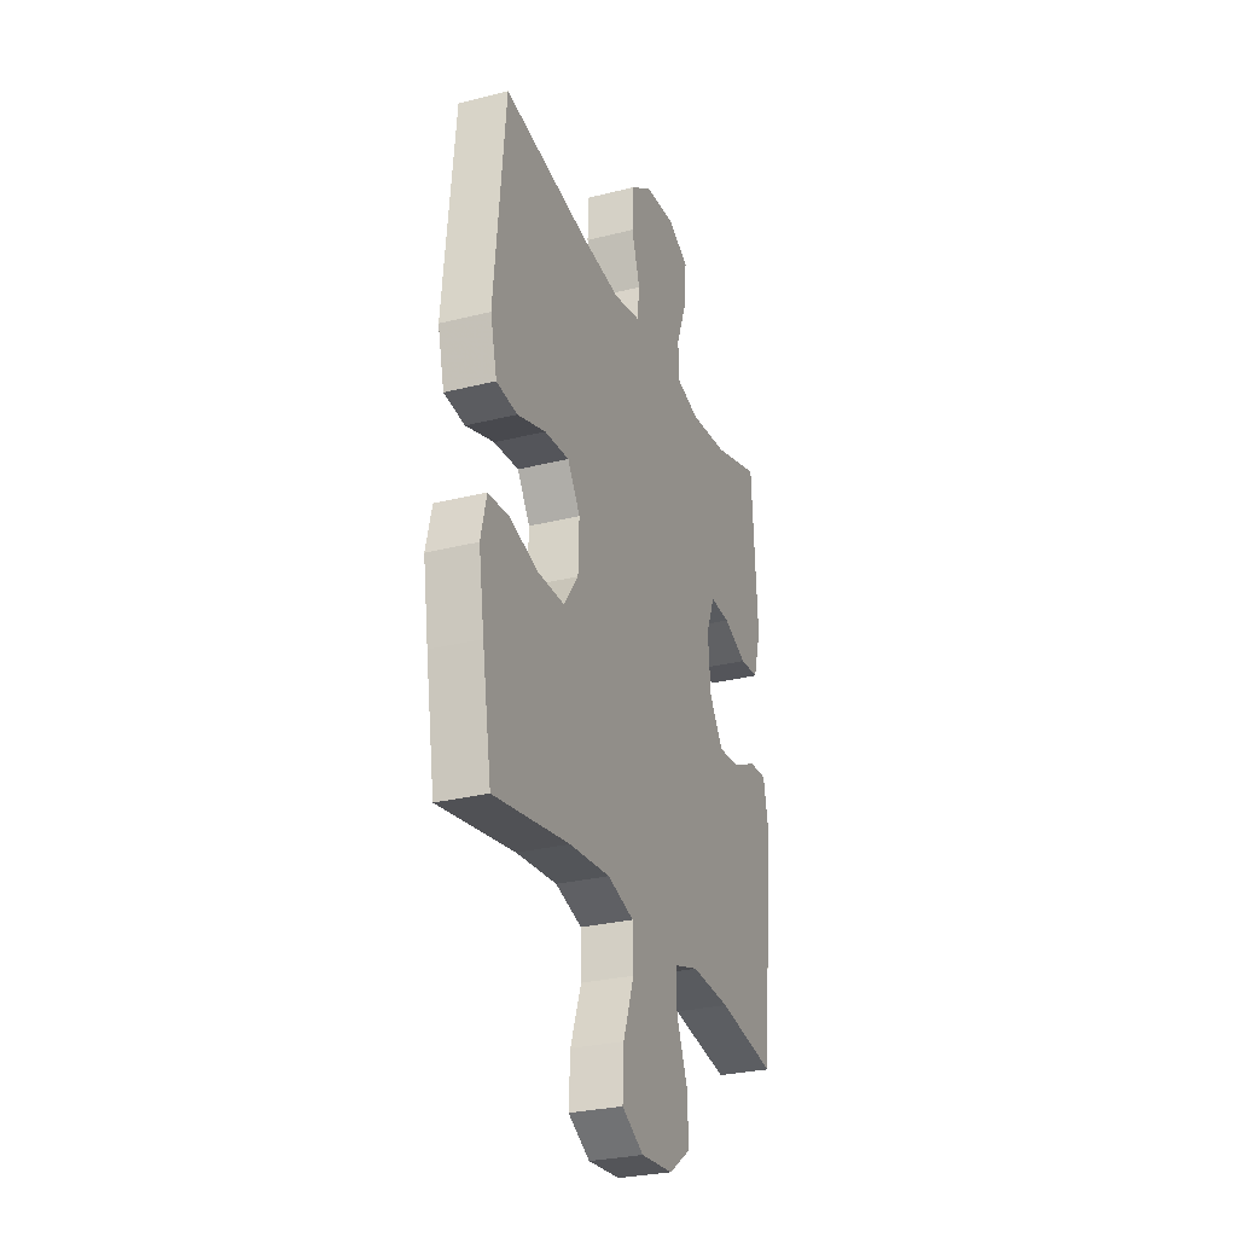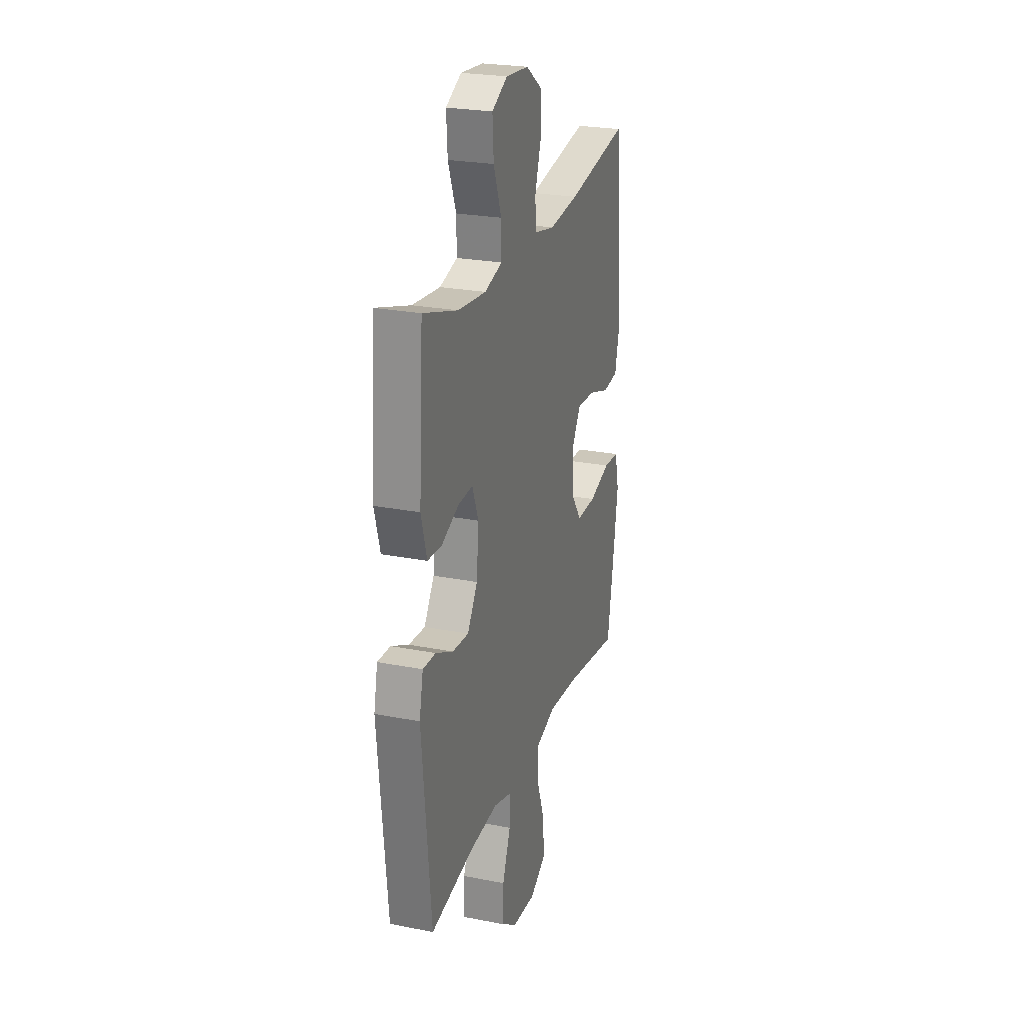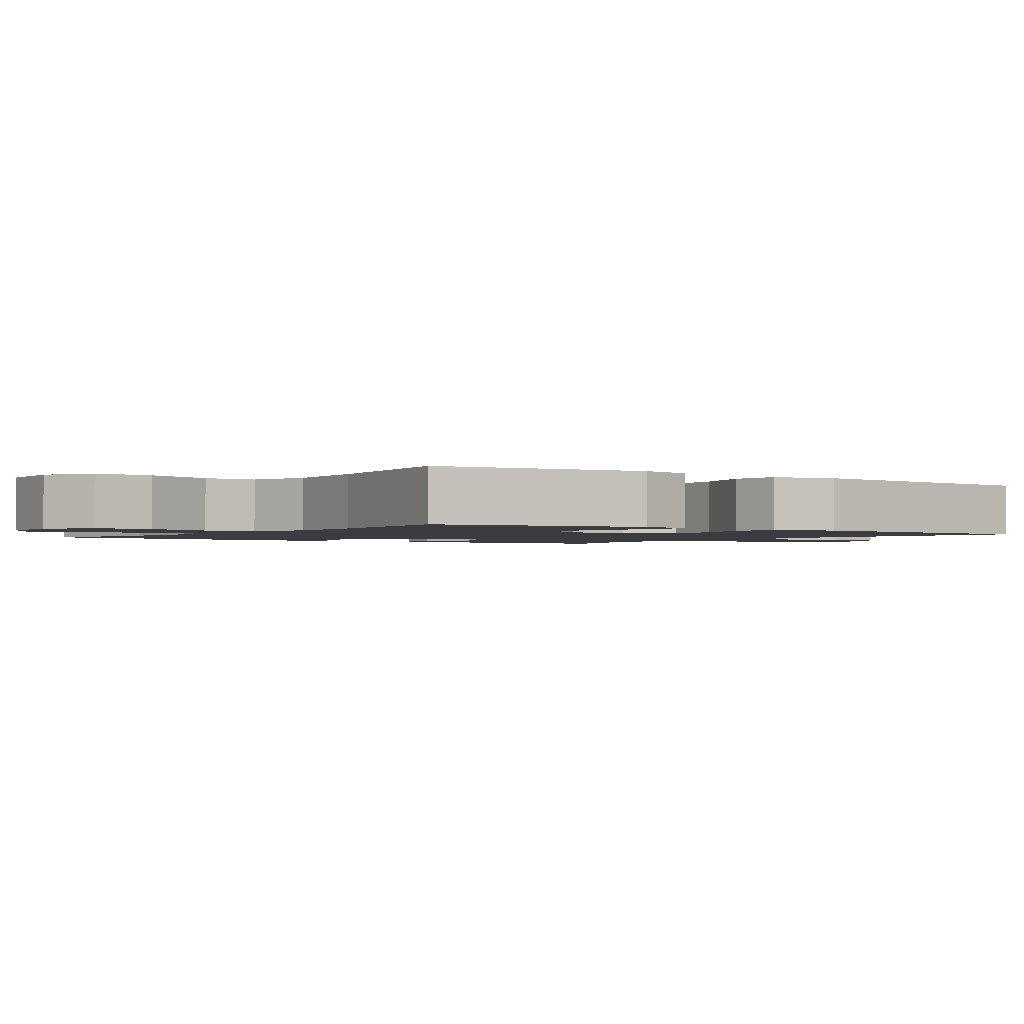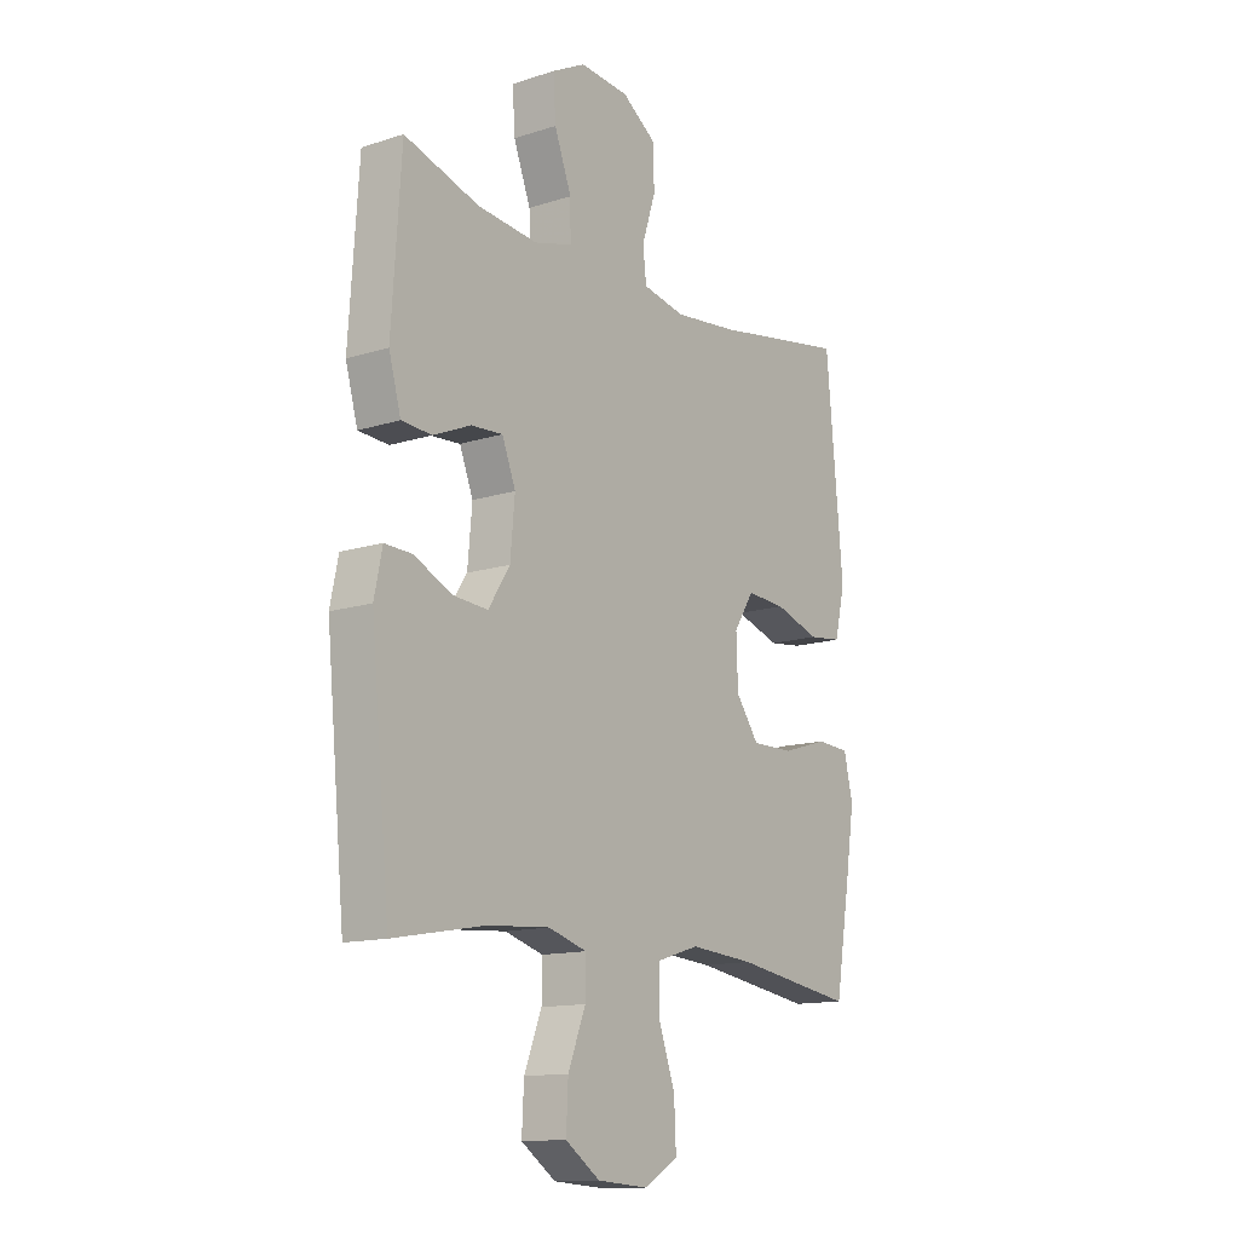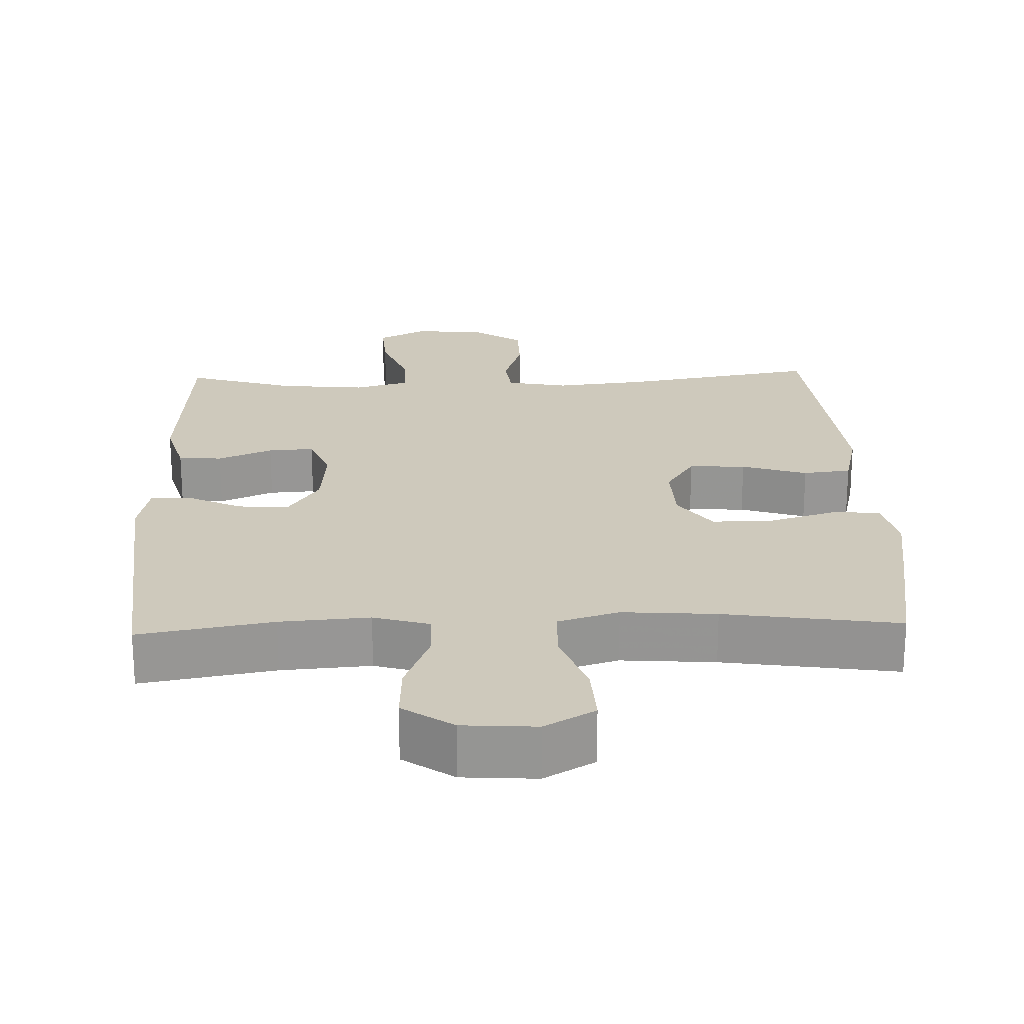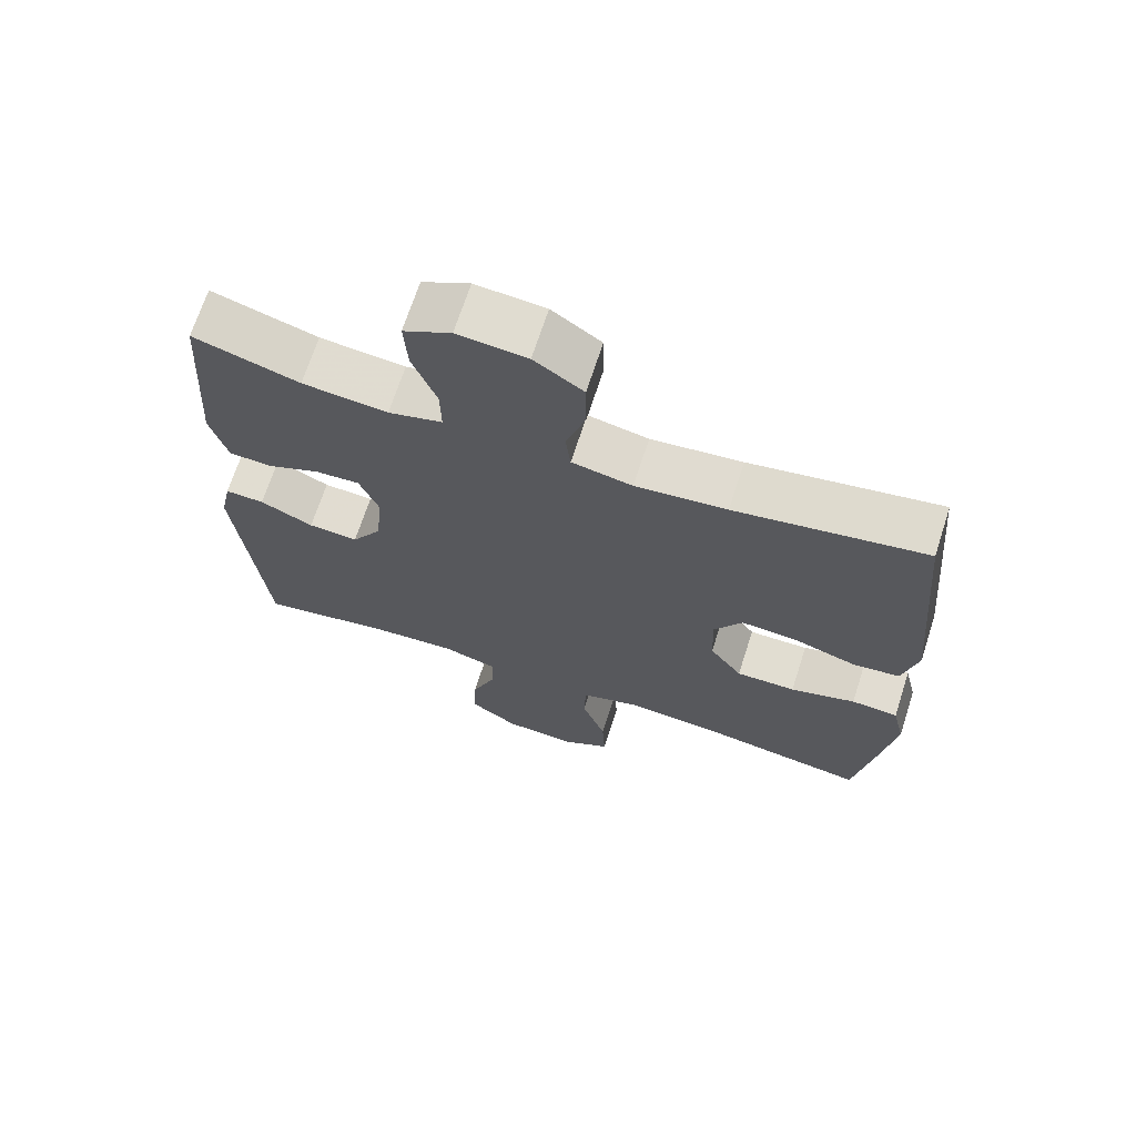
<metadata>
{"format":"obj","ext":"obj","renderer":"f3d","projection":"perspective","resolution":1024,"background":"white","views":[{"elev":-28.6,"azim":-69.2,"up":"+Z"},{"elev":24.7,"azim":107.8,"up":"+Z"},{"elev":-1.7,"azim":-125.8,"up":"+Y"},{"elev":-13.3,"azim":126.0,"up":"+Z"},{"elev":22.4,"azim":178.0,"up":"+Y"},{"elev":68.8,"azim":-162.1,"up":"+Z"}]}
</metadata>
<code>
v -0.5 0.07 -0.5
v -0.53 0.07 -0.32
v -0.548 0.07 -0.202
v -0.53 0.07 -0.125
v -0.464 0.07 -0.121
v -0.372 0.07 -0.149
v -0.288 0.07 -0.15
v -0.242 0.07 -0.086
v -0.239 0.07 0.005
v -0.279 0.07 0.068
v -0.357 0.07 0.063
v -0.447 0.07 0.034
v -0.513 0.07 0.042
v -0.534 0.07 0.13
v -0.522 0.07 0.262
v -0.5 0.07 0.5
v -0.233 0.07 0.454
v -0.105 0.07 0.44
v -0.02 0.07 0.457
v -0.013 0.07 0.517
v -0.04 0.07 0.601
v -0.039 0.07 0.679
v 0.03 0.07 0.727
v 0.128 0.07 0.735
v 0.195 0.07 0.7
v 0.19 0.07 0.622
v 0.156 0.07 0.532
v 0.155 0.07 0.463
v 0.231 0.07 0.442
v 0.351 0.07 0.454
v 0.5 0.07 0.5
v 0.519 0.07 0.215
v 0.495 0.07 0.129
v 0.435 0.07 0.125
v 0.36 0.07 0.157
v 0.297 0.07 0.161
v 0.27 0.07 0.092
v 0.279 0.07 -0.007
v 0.322 0.07 -0.074
v 0.392 0.07 -0.069
v 0.467 0.07 -0.033
v 0.522 0.07 -0.031
v 0.538 0.07 -0.108
v 0.5 0.07 -0.5
v 0.316 0.07 -0.467
v 0.193 0.07 -0.458
v 0.116 0.07 -0.481
v 0.117 0.07 -0.548
v 0.152 0.07 -0.637
v 0.156 0.07 -0.718
v 0.087 0.07 -0.766
v -0.014 0.07 -0.773
v -0.083 0.07 -0.733
v -0.079 0.07 -0.65
v -0.045 0.07 -0.553
v -0.047 0.07 -0.479
v -0.131 0.07 -0.453
v -0.26 0.07 -0.463
v -0.5 0 -0.5
v -0.53 0 -0.32
v -0.548 0 -0.202
v -0.53 0 -0.125
v -0.464 0 -0.121
v -0.372 0 -0.149
v -0.288 0 -0.15
v -0.242 0 -0.086
v -0.239 0 0.005
v -0.279 0 0.068
v -0.357 0 0.063
v -0.447 0 0.034
v -0.513 0 0.042
v -0.534 0 0.13
v -0.522 0 0.262
v -0.5 0 0.5
v -0.233 0 0.454
v -0.105 0 0.44
v -0.02 0 0.457
v -0.013 0 0.517
v -0.04 0 0.601
v -0.039 0 0.679
v 0.03 0 0.727
v 0.128 0 0.735
v 0.195 0 0.7
v 0.19 0 0.622
v 0.156 0 0.532
v 0.155 0 0.463
v 0.231 0 0.442
v 0.351 0 0.454
v 0.5 0 0.5
v 0.519 0 0.215
v 0.495 0 0.129
v 0.435 0 0.125
v 0.36 0 0.157
v 0.297 0 0.161
v 0.27 0 0.092
v 0.279 0 -0.007
v 0.322 0 -0.074
v 0.392 0 -0.069
v 0.467 0 -0.033
v 0.522 0 -0.031
v 0.538 0 -0.108
v 0.5 0 -0.5
v 0.316 0 -0.467
v 0.193 0 -0.458
v 0.116 0 -0.481
v 0.117 0 -0.548
v 0.152 0 -0.637
v 0.156 0 -0.718
v 0.087 0 -0.766
v -0.014 0 -0.773
v -0.083 0 -0.733
v -0.079 0 -0.65
v -0.045 0 -0.553
v -0.047 0 -0.479
v -0.131 0 -0.453
v -0.26 0 -0.463
f 53 54 55
f 52 53 55
f 51 52 55
f 50 51 55
f 49 50 55
f 48 49 55
f 47 48 55 56
f 46 47 56 57
f 43 44 45
f 42 43 45
f 41 42 45
f 40 41 45
f 39 40 45 46
f 38 39 46 57
f 33 34 35
f 32 33 35
f 31 32 35
f 30 31 35
f 29 30 35 36
f 28 29 36 37
f 25 26 27
f 24 25 27
f 23 24 27
f 22 23 27
f 21 22 27
f 20 21 27
f 19 20 27 28
f 38 57 58
f 37 38 58
f 28 37 58
f 19 28 58
f 18 19 58
f 15 16 17
f 14 15 17
f 13 14 17
f 12 13 17
f 11 12 17
f 4 5 6
f 3 4 6
f 2 3 6
f 1 2 6
f 58 1 6
f 58 6 7
f 10 11 17 18
f 9 10 18
f 8 9 18
f 8 18 58
f 7 8 58
f 113 112 111
f 113 111 110
f 113 110 109
f 113 109 108
f 113 108 107
f 113 107 106
f 114 113 106 105
f 115 114 105 104
f 103 102 101
f 103 101 100
f 103 100 99
f 103 99 98
f 104 103 98 97
f 115 104 97 96
f 93 92 91
f 93 91 90
f 93 90 89
f 93 89 88
f 94 93 88 87
f 95 94 87 86
f 85 84 83
f 85 83 82
f 85 82 81
f 85 81 80
f 85 80 79
f 85 79 78
f 86 85 78 77
f 116 115 96
f 116 96 95
f 116 95 86
f 116 86 77
f 116 77 76
f 75 74 73
f 75 73 72
f 75 72 71
f 75 71 70
f 75 70 69
f 64 63 62
f 64 62 61
f 64 61 60
f 64 60 59
f 64 59 116
f 65 64 116
f 76 75 69 68
f 76 68 67
f 76 67 66
f 116 76 66
f 116 66 65
f 1 59 60 2
f 2 60 61 3
f 3 61 62 4
f 4 62 63 5
f 5 63 64 6
f 6 64 65 7
f 7 65 66 8
f 8 66 67 9
f 9 67 68 10
f 10 68 69 11
f 11 69 70 12
f 12 70 71 13
f 13 71 72 14
f 14 72 73 15
f 15 73 74 16
f 16 74 75 17
f 17 75 76 18
f 18 76 77 19
f 19 77 78 20
f 20 78 79 21
f 21 79 80 22
f 22 80 81 23
f 23 81 82 24
f 24 82 83 25
f 25 83 84 26
f 26 84 85 27
f 27 85 86 28
f 28 86 87 29
f 29 87 88 30
f 30 88 89 31
f 31 89 90 32
f 32 90 91 33
f 33 91 92 34
f 34 92 93 35
f 35 93 94 36
f 36 94 95 37
f 37 95 96 38
f 38 96 97 39
f 39 97 98 40
f 40 98 99 41
f 41 99 100 42
f 42 100 101 43
f 43 101 102 44
f 44 102 103 45
f 45 103 104 46
f 46 104 105 47
f 47 105 106 48
f 48 106 107 49
f 49 107 108 50
f 50 108 109 51
f 51 109 110 52
f 52 110 111 53
f 53 111 112 54
f 54 112 113 55
f 55 113 114 56
f 56 114 115 57
f 57 115 116 58
f 58 116 59 1

</code>
